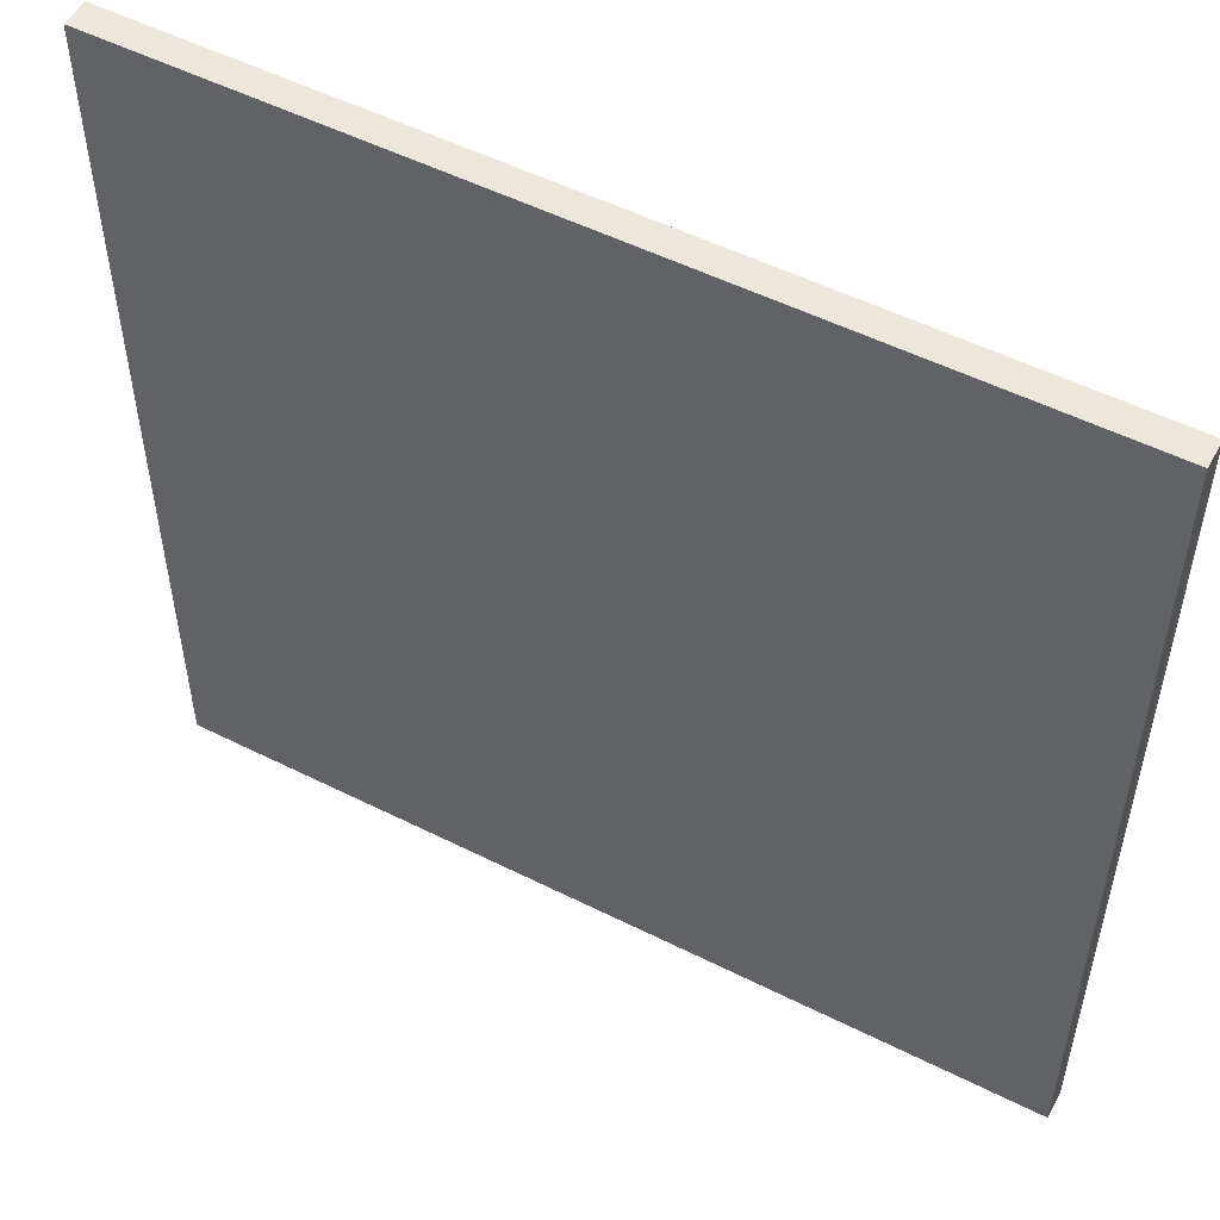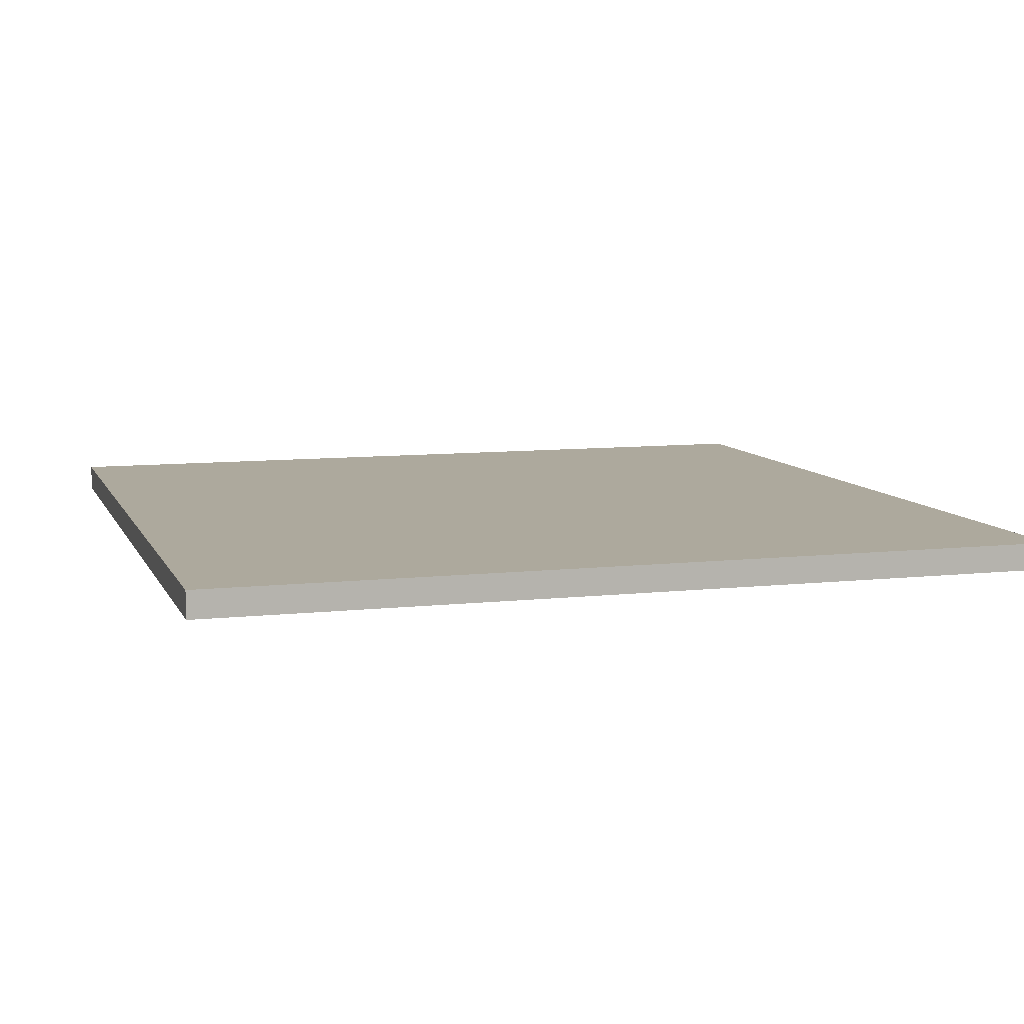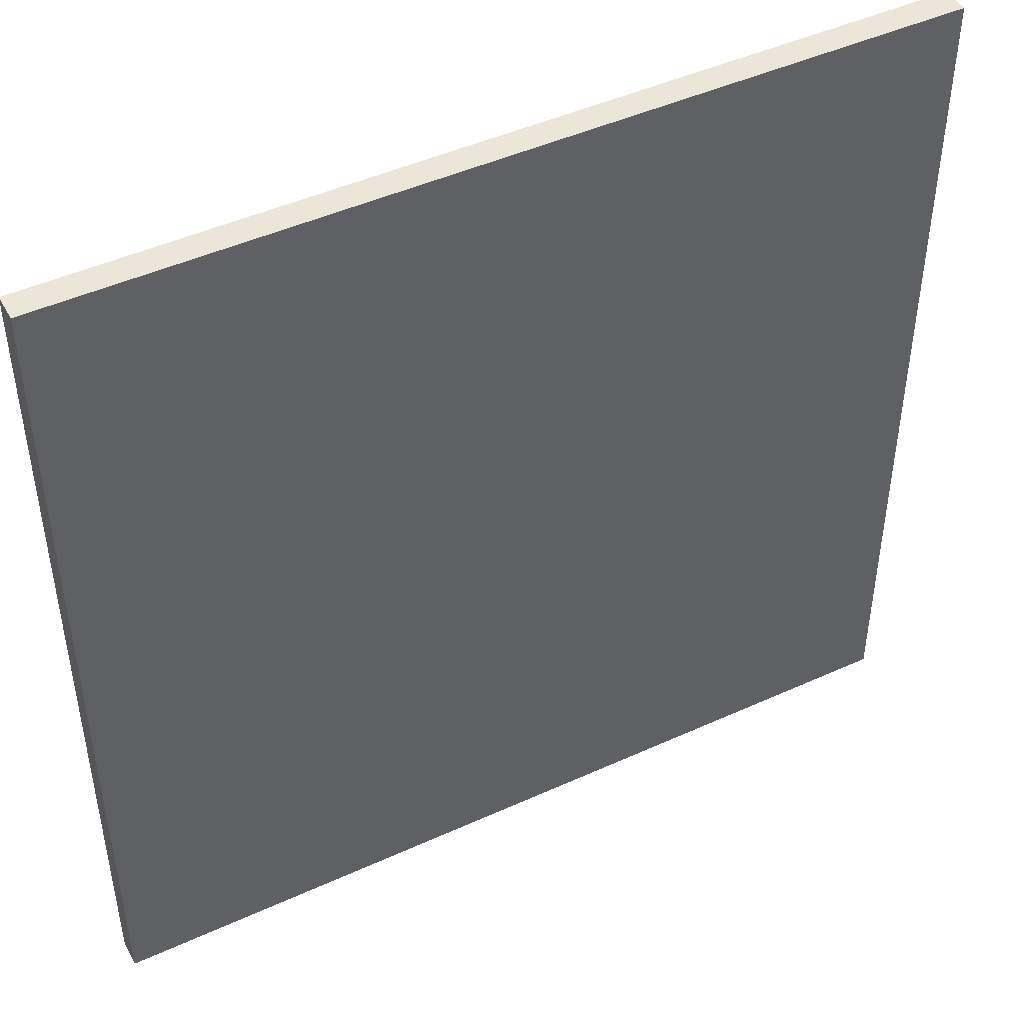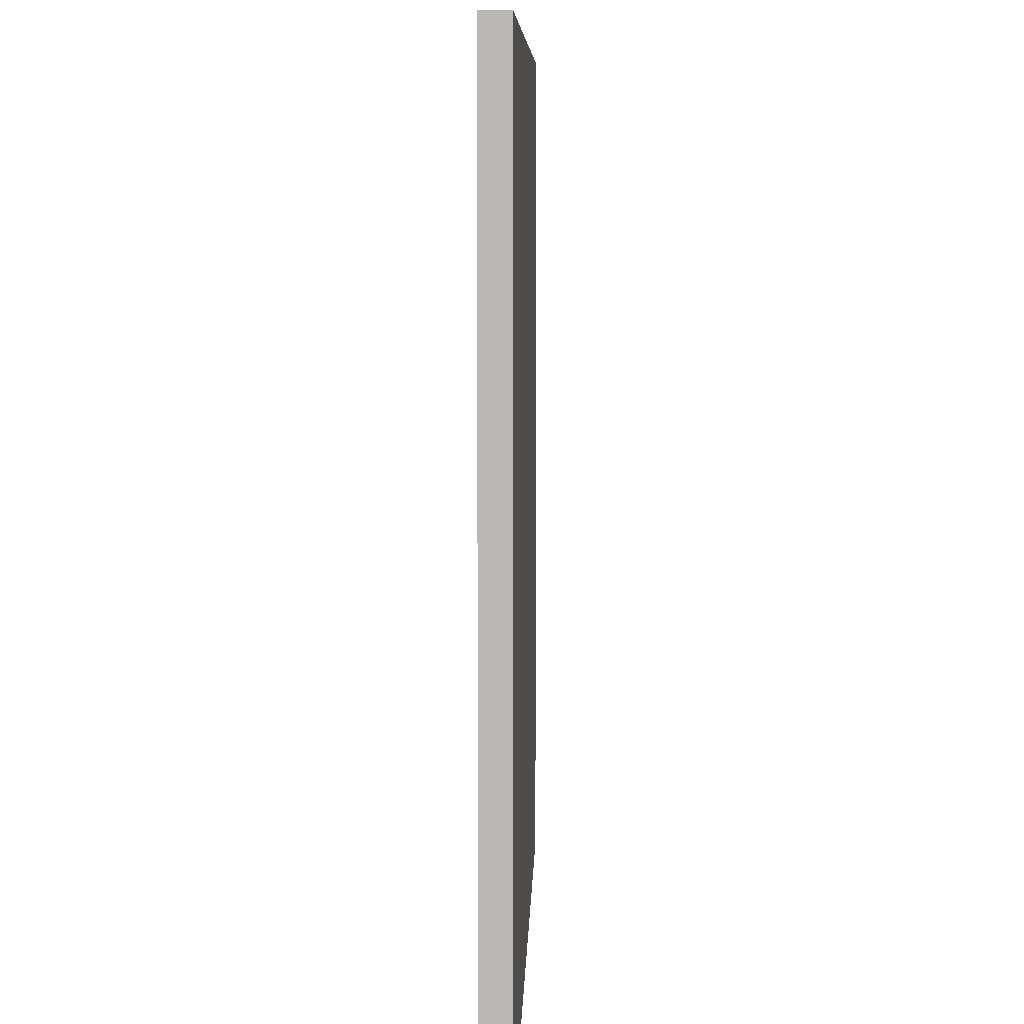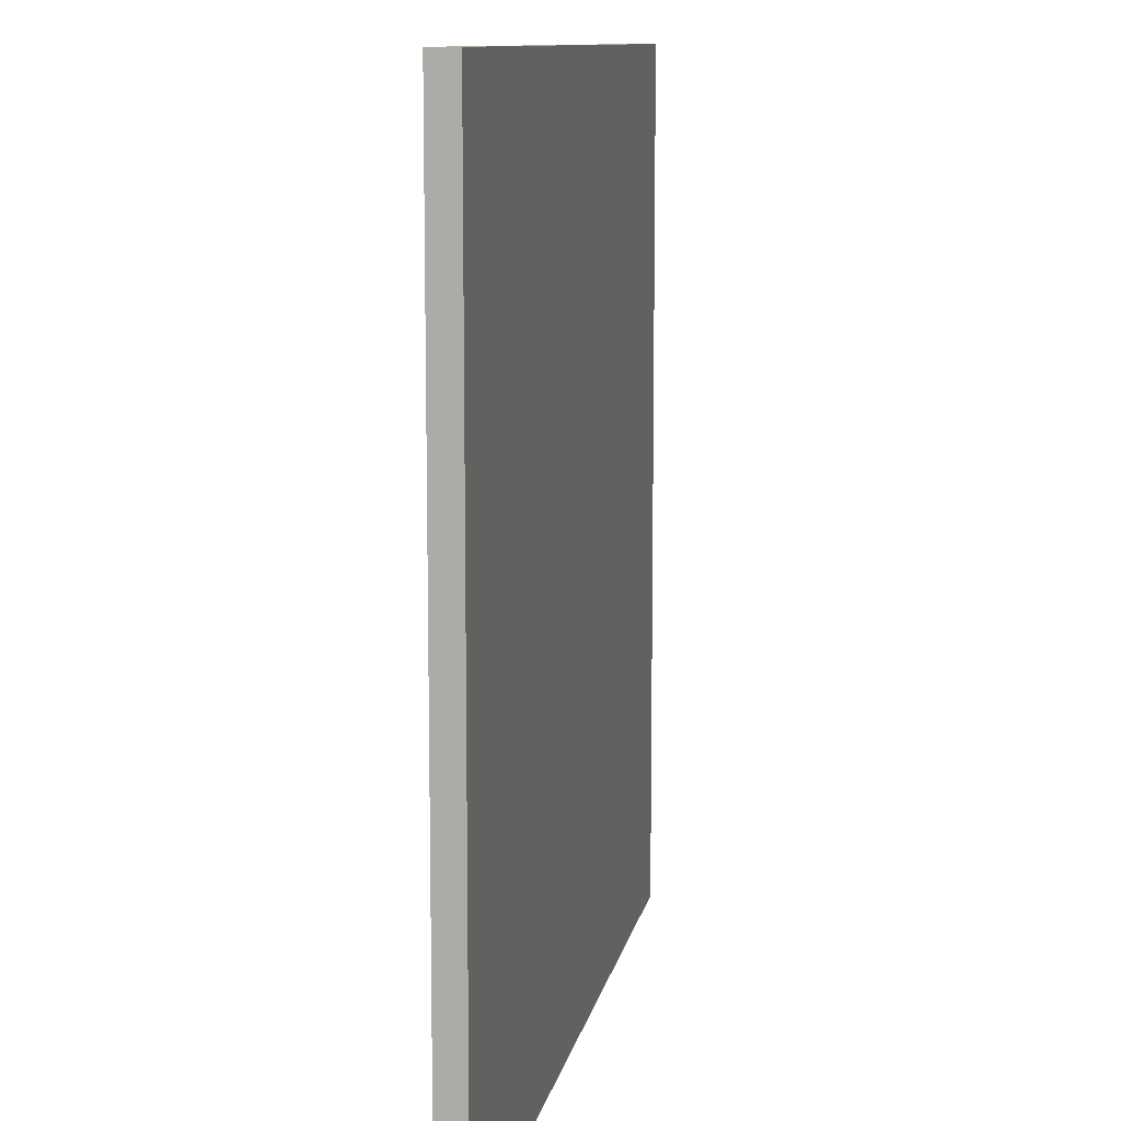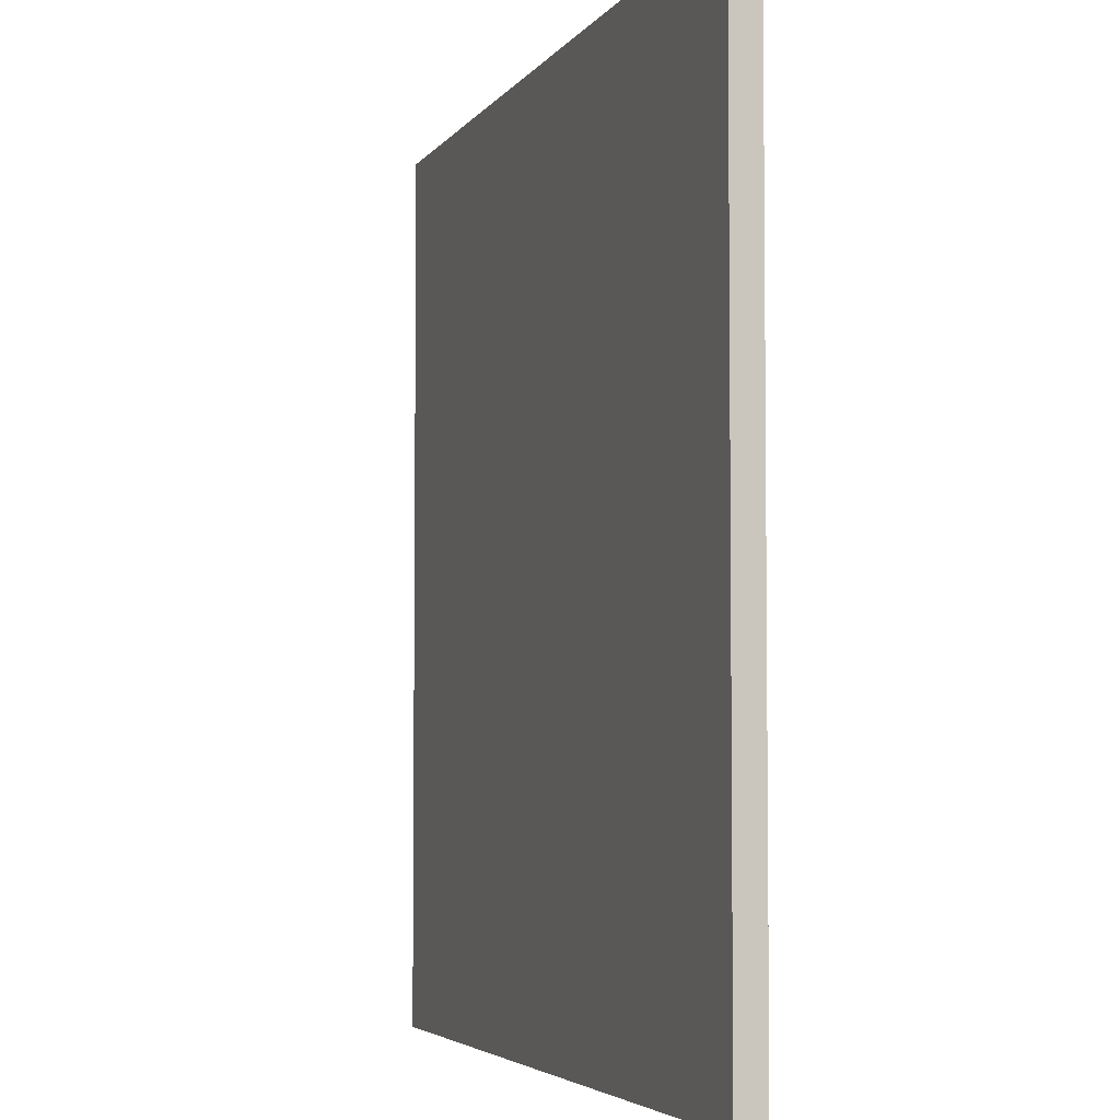
<metadata>
{"format":"obj","ext":"obj","renderer":"f3d","projection":"perspective","resolution":1024,"background":"white","views":[{"elev":52.8,"azim":28.3,"up":"+Z"},{"elev":8.8,"azim":163.2,"up":"+Y"},{"elev":46.3,"azim":152.5,"up":"+Z"},{"elev":7.4,"azim":91.7,"up":"+Z"},{"elev":10.7,"azim":100.6,"up":"+Z"},{"elev":-4.3,"azim":-107.9,"up":"+Z"}]}
</metadata>
<code>
o
v 0 2 0
v 0 2 -3.2
v 0 2.1 0
v 0 2.1 -3.2
v 3.2 2 0
v 3.2 2 -3.2
v 3.2 2.1 0
v 3.2 2.1 -3.2
v 0 2 0
v 0 2.1 0
v 3.2 2 0
v 3.2 2.1 0
v 0 2 -3.2
v 0 2.1 -3.2
v 3.2 2 -3.2
v 3.2 2.1 -3.2
v 0 2 0
v 3.2 2 0
v 0.6 2 -0.2
v 0.7 2 -0.2
v 2.5 2 -0.2
v 2.6 2 -0.2
v 0.6 2 -0.3
v 0.7 2 -0.3
v 2.5 2 -0.3
v 2.6 2 -0.3
v 1.7 2 -0.5
v 1.8 2 -0.5
v 0.4 2 -0.6
v 0.5 2 -0.6
v 1.7 2 -0.6
v 1.8 2 -0.6
v 0.4 2 -0.7
v 0.5 2 -0.7
v 0.9 2 -0.8
v 1 2 -0.8
v 0.9 2 -0.9
v 1 2 -0.9
v 2.7 2 -0.9
v 2.8 2 -0.9
v 2.7 2 -1
v 2.8 2 -1
v 1.1 2 -1.3
v 1.2 2 -1.3
v 1.1 2 -1.4
v 1.2 2 -1.4
v 2 2 -1.7
v 2.1 2 -1.7
v 2.4 2 -1.7
v 2.5 2 -1.7
v 1.1 2 -1.8
v 1.2 2 -1.8
v 2 2 -1.8
v 2.1 2 -1.8
v 2.4 2 -1.8
v 2.5 2 -1.8
v 1.1 2 -1.9
v 1.2 2 -1.9
v 0.3 2 -2
v 0.4 2 -2
v 0.3 2 -2.1
v 0.4 2 -2.1
v 1.3 2 -2.4
v 1.4 2 -2.4
v 2.9 2 -2.4
v 3 2 -2.4
v 1.3 2 -2.5
v 1.4 2 -2.5
v 2.9 2 -2.5
v 3 2 -2.5
v 2.1 2 -2.6
v 2.2 2 -2.6
v 2.1 2 -2.7
v 2.2 2 -2.7
v 0 2 -3.2
v 3.2 2 -3.2
v 0 2.1 0
v 3.2 2.1 0
v 0.6 2.1 -0.2
v 0.7 2.1 -0.2
v 2.5 2.1 -0.2
v 2.6 2.1 -0.2
v 0.6 2.1 -0.3
v 0.7 2.1 -0.3
v 2.5 2.1 -0.3
v 2.6 2.1 -0.3
v 1.7 2.1 -0.5
v 1.8 2.1 -0.5
v 0.4 2.1 -0.6
v 0.5 2.1 -0.6
v 1.7 2.1 -0.6
v 1.8 2.1 -0.6
v 0.4 2.1 -0.7
v 0.5 2.1 -0.7
v 0.9 2.1 -0.8
v 1 2.1 -0.8
v 0.9 2.1 -0.9
v 1 2.1 -0.9
v 2.7 2.1 -0.9
v 2.8 2.1 -0.9
v 2.7 2.1 -1
v 2.8 2.1 -1
v 1.1 2.1 -1.3
v 1.2 2.1 -1.3
v 1.1 2.1 -1.4
v 1.2 2.1 -1.4
v 2 2.1 -1.7
v 2.1 2.1 -1.7
v 2.4 2.1 -1.7
v 2.5 2.1 -1.7
v 1.1 2.1 -1.8
v 1.2 2.1 -1.8
v 2 2.1 -1.8
v 2.1 2.1 -1.8
v 2.4 2.1 -1.8
v 2.5 2.1 -1.8
v 1.1 2.1 -1.9
v 1.2 2.1 -1.9
v 0.3 2.1 -2
v 0.4 2.1 -2
v 0.3 2.1 -2.1
v 0.4 2.1 -2.1
v 1.3 2.1 -2.4
v 1.4 2.1 -2.4
v 2.9 2.1 -2.4
v 3 2.1 -2.4
v 1.3 2.1 -2.5
v 1.4 2.1 -2.5
v 2.9 2.1 -2.5
v 3 2.1 -2.5
v 2.1 2.1 -2.6
v 2.2 2.1 -2.6
v 2.1 2.1 -2.7
v 2.2 2.1 -2.7
v 0 2.1 -3.2
v 3.2 2.1 -3.2
f 3 2 1
f 4 2 3
f 5 6 7
f 7 6 8
f 11 10 9
f 12 10 11
f 13 14 15
f 15 14 16
f 19 18 17
f 20 18 19
f 21 18 20
f 22 18 21
f 23 19 17
f 23 20 19
f 24 21 20
f 24 20 23
f 25 22 21
f 25 21 24
f 26 18 22
f 26 22 25
f 27 25 24
f 27 24 23
f 27 26 25
f 28 26 27
f 29 23 17
f 29 27 23
f 30 27 29
f 31 28 27
f 31 27 30
f 32 26 28
f 32 28 31
f 33 30 29
f 33 29 17
f 34 31 30
f 34 30 33
f 34 32 31
f 35 34 33
f 35 32 34
f 36 32 35
f 37 35 33
f 37 36 35
f 38 32 36
f 38 36 37
f 39 18 26
f 39 32 38
f 39 26 32
f 40 18 39
f 41 38 37
f 41 39 38
f 41 40 39
f 42 18 40
f 42 40 41
f 43 41 37
f 43 42 41
f 44 42 43
f 45 43 37
f 45 44 43
f 46 42 44
f 46 44 45
f 47 46 45
f 47 42 46
f 48 42 47
f 49 42 48
f 50 42 49
f 51 45 37
f 51 47 45
f 52 47 51
f 53 48 47
f 53 47 52
f 54 49 48
f 54 48 53
f 55 50 49
f 55 49 54
f 56 42 50
f 56 50 55
f 57 52 51
f 57 51 37
f 58 55 54
f 58 52 57
f 58 54 53
f 58 56 55
f 58 53 52
f 59 33 17
f 59 37 33
f 59 58 57
f 59 57 37
f 60 58 59
f 61 59 17
f 61 60 59
f 62 58 60
f 62 60 61
f 63 56 58
f 63 58 62
f 63 62 61
f 64 56 63
f 65 18 42
f 65 56 64
f 65 42 56
f 66 18 65
f 67 64 63
f 67 63 61
f 68 65 64
f 68 64 67
f 69 66 65
f 69 65 68
f 70 18 66
f 70 66 69
f 71 69 68
f 71 68 67
f 71 70 69
f 72 70 71
f 73 71 67
f 73 72 71
f 74 70 72
f 74 72 73
f 75 61 17
f 75 67 61
f 75 74 73
f 75 73 67
f 76 18 70
f 76 74 75
f 76 70 74
f 77 78 79
f 79 78 80
f 80 78 81
f 81 78 82
f 77 79 83
f 79 80 83
f 80 81 84
f 83 80 84
f 81 82 85
f 84 81 85
f 82 78 86
f 85 82 86
f 84 85 87
f 83 84 87
f 85 86 87
f 87 86 88
f 77 83 89
f 83 87 89
f 89 87 90
f 87 88 91
f 90 87 91
f 88 86 92
f 91 88 92
f 89 90 93
f 77 89 93
f 90 91 94
f 93 90 94
f 91 92 94
f 93 94 95
f 94 92 95
f 95 92 96
f 93 95 97
f 95 96 97
f 96 92 98
f 97 96 98
f 86 78 99
f 98 92 99
f 92 86 99
f 99 78 100
f 97 98 101
f 98 99 101
f 99 100 101
f 100 78 102
f 101 100 102
f 97 101 103
f 101 102 103
f 103 102 104
f 97 103 105
f 103 104 105
f 104 102 106
f 105 104 106
f 105 106 107
f 106 102 107
f 107 102 108
f 108 102 109
f 109 102 110
f 97 105 111
f 105 107 111
f 111 107 112
f 107 108 113
f 112 107 113
f 108 109 114
f 113 108 114
f 109 110 115
f 114 109 115
f 110 102 116
f 115 110 116
f 111 112 117
f 97 111 117
f 114 115 118
f 117 112 118
f 113 114 118
f 115 116 118
f 112 113 118
f 77 93 119
f 93 97 119
f 117 118 119
f 97 117 119
f 119 118 120
f 77 119 121
f 119 120 121
f 120 118 122
f 121 120 122
f 118 116 123
f 122 118 123
f 121 122 123
f 123 116 124
f 102 78 125
f 124 116 125
f 116 102 125
f 125 78 126
f 123 124 127
f 121 123 127
f 124 125 128
f 127 124 128
f 125 126 129
f 128 125 129
f 126 78 130
f 129 126 130
f 128 129 131
f 127 128 131
f 129 130 131
f 131 130 132
f 127 131 133
f 131 132 133
f 132 130 134
f 133 132 134
f 77 121 135
f 121 127 135
f 133 134 135
f 127 133 135
f 130 78 136
f 135 134 136
f 134 130 136

</code>
